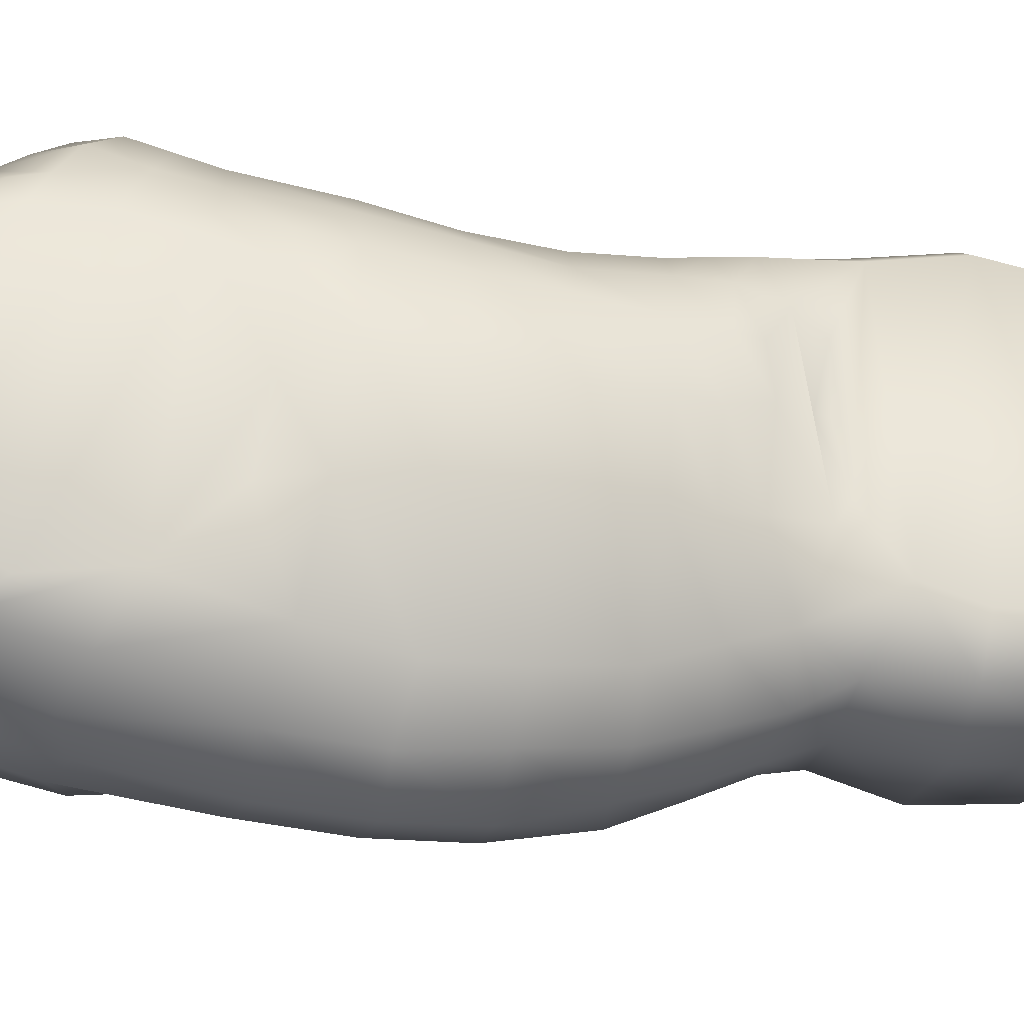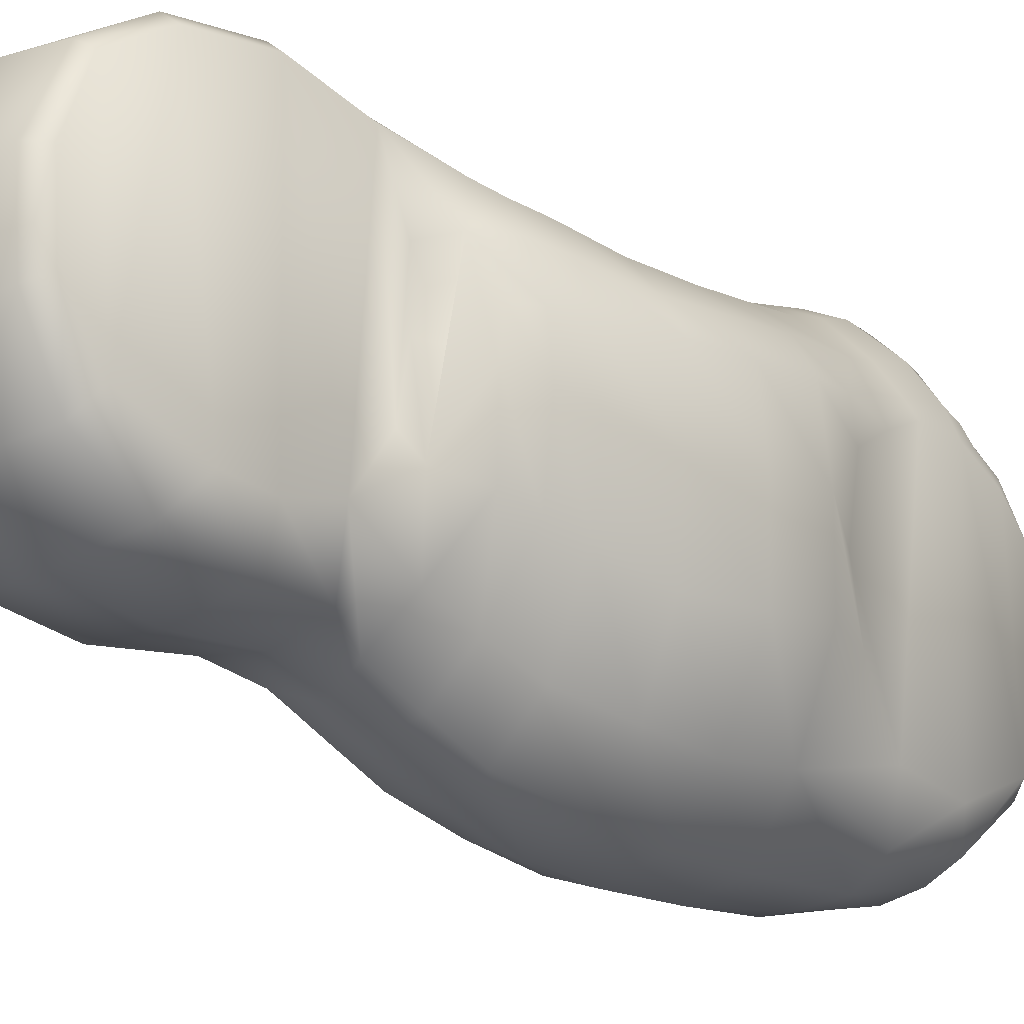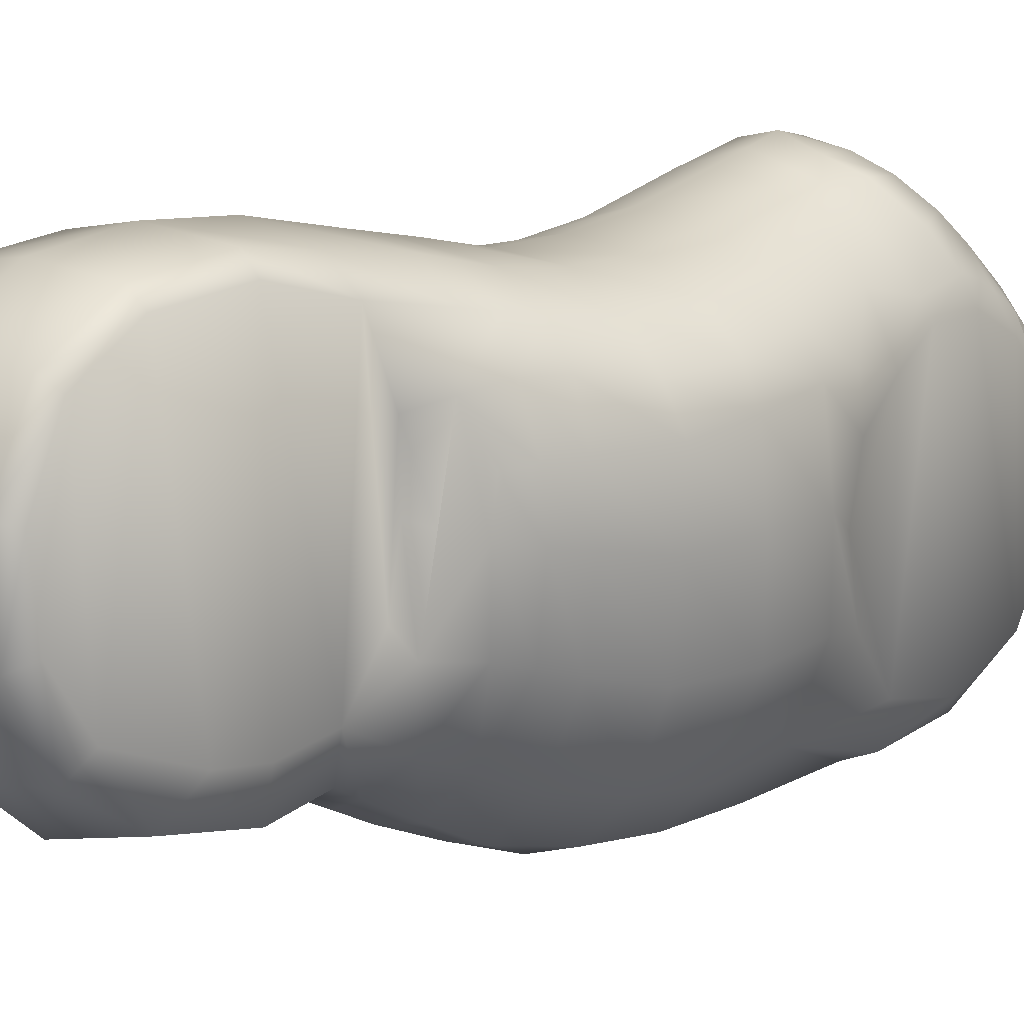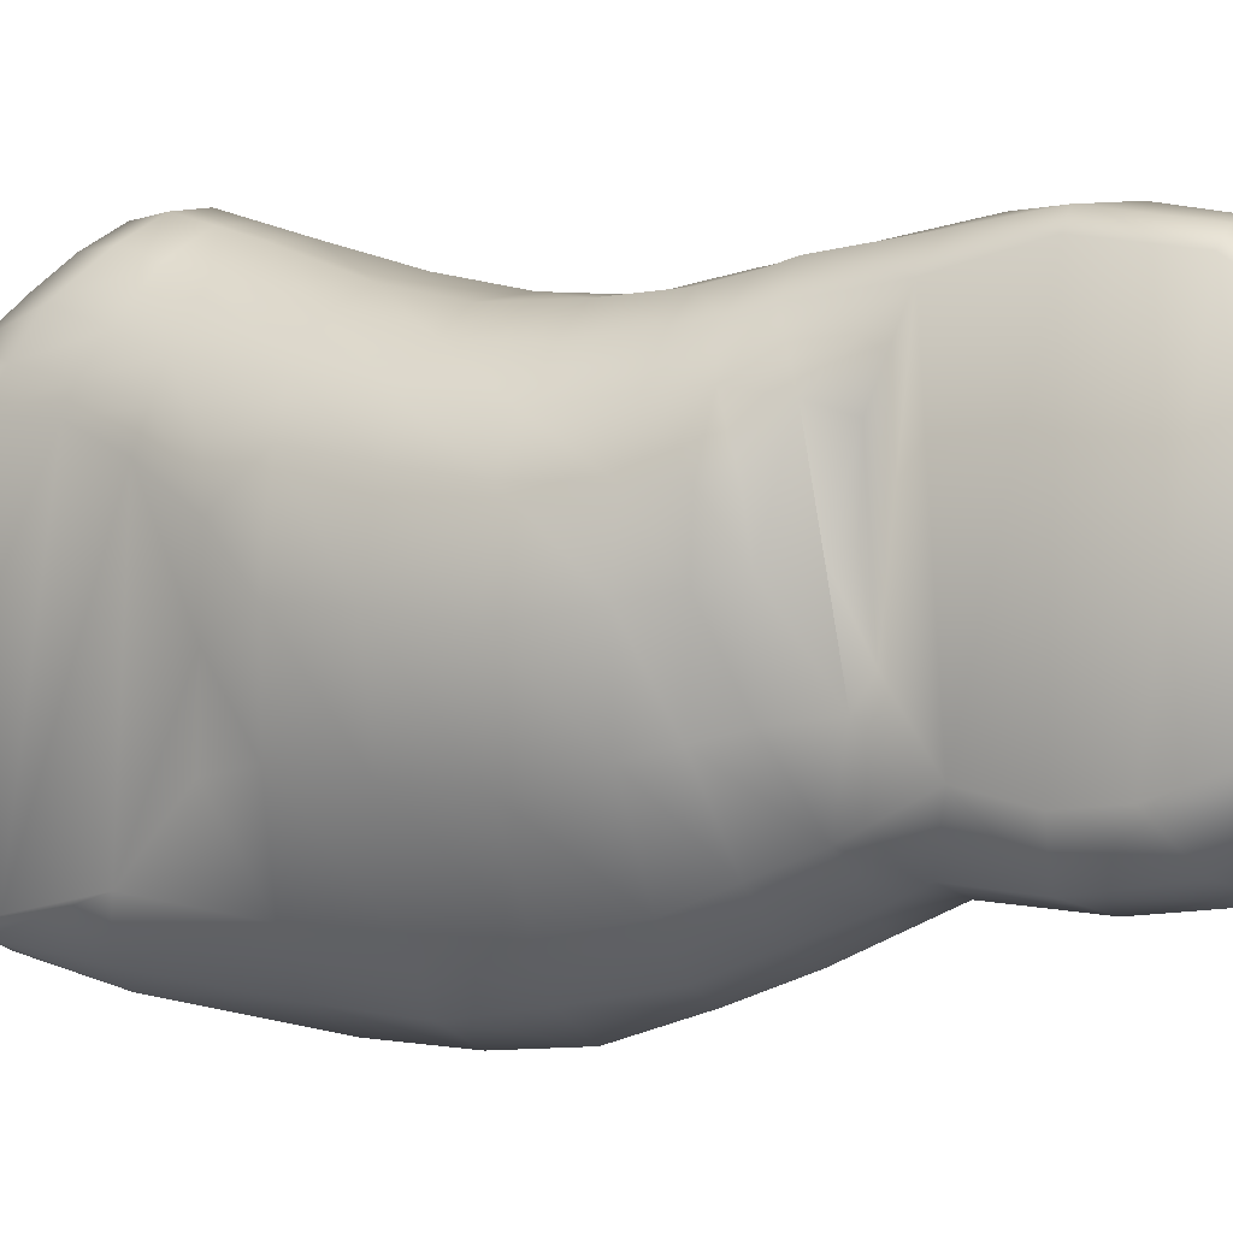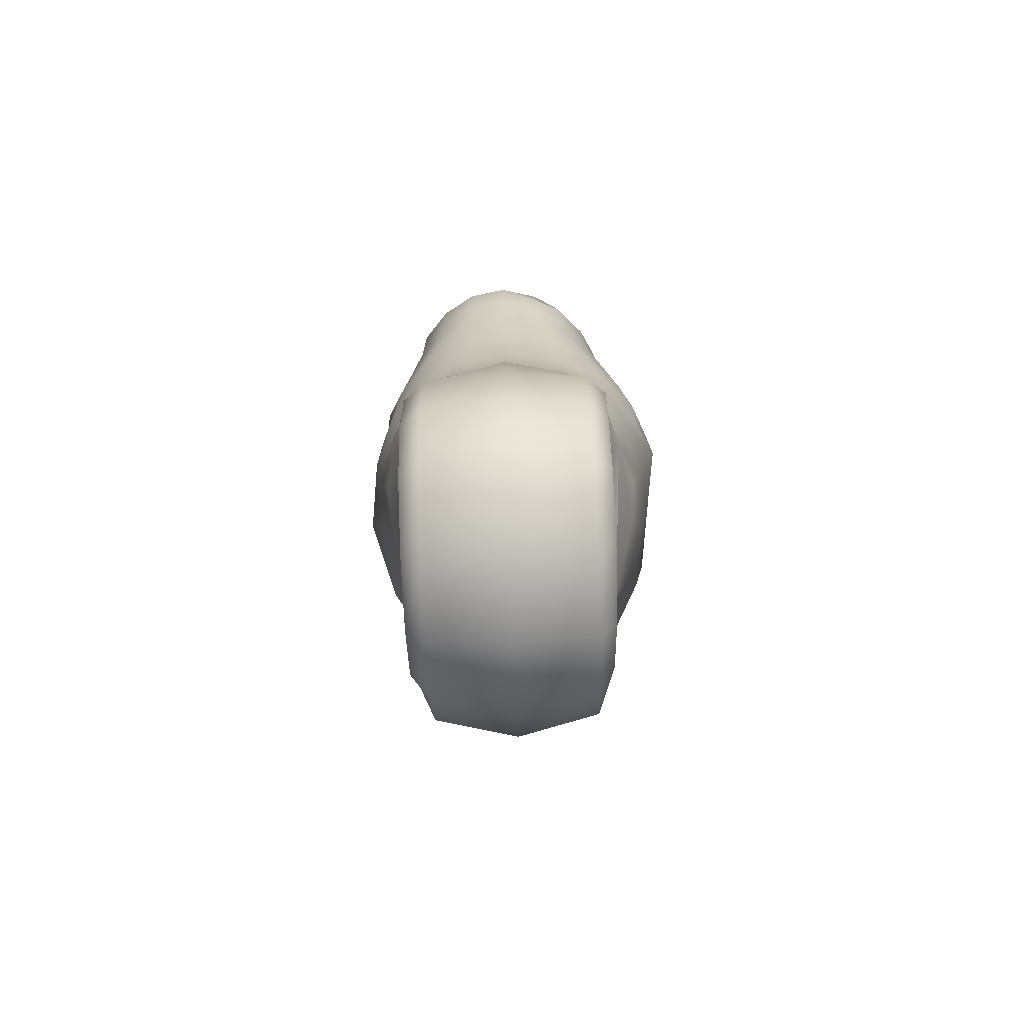
<metadata>
{"format":"obj","ext":"obj","renderer":"f3d","projection":"perspective","resolution":1024,"background":"white","views":[{"elev":-33.8,"azim":78.6,"up":"+Y"},{"elev":-22.0,"azim":-135.5,"up":"+Y"},{"elev":9.8,"azim":-134.2,"up":"+Y"},{"elev":-1.6,"azim":117.2,"up":"+Y"},{"elev":-78.0,"azim":-177.7,"up":"+Z"}]}
</metadata>
<code>
o torso_LP_horse_LP.003_horse_LP.001_Cube.003
v 0.361 -1.767 2.592
v 0.003732 -1.899 2.58
v 1e-06 -1.867 2.107
v 0.361 -1.703 2.103
v 0.9463 -0.898 2.492
v 0.6206 -1.489 2.533
v 0.6026 -1.45 2.059
v 0.9177 -0.9456 2.04
v -0.4072 0.8246 2.403
v 0.003732 0.8846 2.365
v 1e-06 0.8499 1.916
v -0.4404 0.8001 1.93
v -0.3477 -1.793 2.612
v -0.7241 -1.489 2.533
v -0.7125 -1.45 2.059
v -0.361 -1.758 2.103
v 0.416 0.8085 2.403
v 0.6958 0.6518 2.392
v 0.6904 0.6155 1.925
v 0.4106 0.8001 1.93
v -1.036 -0.9148 2.518
v -1.097 -0.3117 2.467
v -1.052 -0.3587 1.979
v -0.9575 -0.9379 2.027
v 1.023 0.1889 2.417
v 1.116 -0.3066 2.451
v 1.1 -0.3712 1.989
v 1.038 0.1207 1.966
v -0.9913 0.4219 2.415
v -0.7643 0.6549 2.413
v -0.783 0.6155 1.925
v -0.9768 0.3719 1.939
v 0.9465 0.09336 1.263
v 0.8884 -0.2533 1.303
v 0.8765 -0.2005 1.074
v 0.8969 0.1032 1.112
v -0.4646 0.9596 0.5494
v 3e-06 1.07 0.5171
v 4e-06 1.077 0.01241
v -0.5433 1.006 0.0729
v -0.7378 -0.6754 0.7968
v -0.657 -0.9006 0.4598
v -0.5835 -1.113 0.929
v 0.2932 -1.478 1.234
v 2e-06 -1.561 1.212
v 2e-06 -1.45 0.9652
v 0.2706 -1.345 0.8995
v 0.4185 0.9072 1.111
v 0.6963 0.714 1.071
v 0.6815 0.7769 0.5695
v 0.4716 0.9596 0.5494
v 0.6815 0.8932 0.05774
v 0.5515 1.006 0.0729
v -0.7656 0.6479 1.488
v -0.8987 0.4245 1.5
v 0.5515 0.9113 -0.4783
v 0.6815 0.8081 -0.4661
v 0.6815 0.5438 -0.8441
v 0.5515 0.6208 -0.8944
v -0.5433 0.6208 -0.8944
v 6e-06 0.6689 -0.9957
v 6e-06 0.1127 -1.194
v -0.5433 0.0991 -1.122
v -0.5433 0.9113 -0.4783
v 5e-06 0.9725 -0.5335
v 0.6815 0.08005 -1.032
v 0.5515 0.09909 -1.122
v 0.5526 -0.471 -1.076
v 0.6815 -0.4104 -0.9705
v 0.6815 -0.7791 -0.7152
v 0.5515 -0.9298 -0.8063
v 0.6815 -0.9592 -0.1876
v 0.5515 -1.201 -0.3858
v -0.247 1.176 3.775
v -0.4523 1.077 3.86
v -0.425 1.076 4.084
v -0.2583 1.186 3.963
v 0.283 1.231 3.787
v 0.01553 1.276 3.766
v 0.01478 1.244 3.944
v 0.2608 1.208 3.984
v -0.6512 0.8547 4.039
v -0.5461 0.9076 4.257
v 0.2773 -1.71 3.941
v 0.5999 -1.589 3.827
v 0.5899 -1.498 4.402
v 0.295 -1.567 4.483
v -0.5444 -0.471 -1.076
v 6e-06 -0.4875 -1.151
v 5e-06 -0.9628 -0.9149
v -0.5433 -0.9421 -0.8309
v 0.2947 -1.171 4.892
v 0.5894 -1.146 4.814
v 0.5888 -0.6704 5.094
v 0.2944 -0.6719 5.184
v 0.2944 -0.3369 5.233
v 0.5888 -0.3215 5.136
v 0.5888 0.05565 5.092
v 0.2944 0.03962 5.225
v 4e-06 -1.298 -0.5046
v -0.5433 -1.201 -0.3858
v 0.5461 -1.269 0.1502
v 0.6835 -0.9838 0.12
v 0.699 -0.9006 0.4598
v 0.4078 -1.232 0.6288
v -0.7102 -1.414 3.05
v -0.802 -1.277 3.664
v -0.938 -0.8909 3.266
v -1.049 0.01804 3.142
v -1.103 -0.2736 2.885
v -0.9265 -0.4244 3.204
v 0.9211 0.4203 2.404
v 0.8929 0.3681 1.946
v 0.9323 -0.8446 2.961
v 1.091 -0.2754 2.872
v 0.9578 -0.4244 3.204
v 0.8759 -0.8909 3.266
v 1.046 0.02857 3.135
v 0.923 0.2544 3.52
v -0.7796 0.3095 4.565
v -0.7705 0.03081 4.811
v -0.7091 0.4159 4.652
v -0.7754 -1.105 4.632
v -0.7899 -1.345 4.144
v -0.5606 -1.498 4.402
v -0.5747 -1.146 4.814
v 0.3484 -1.72 3.141
v 0.6886 -1.414 3.05
v 0.3951 0.3104 5.043
v 0.5987 0.2484 4.972
v -0.3205 -1.772 3.18
v 0.008151 -1.869 3.113
v -2e-06 -1.753 3.86
v -0.2773 -1.71 3.941
v -0.7288 0.5984 4.343
v -0.5747 0.7473 4.443
v -0.7597 0.6345 4.17
v -2e-06 -1.601 4.497
v -0.2803 -1.567 4.483
v -0.5999 -1.589 3.827
v 0.8001 -1.306 3.679
v -0.842 0.435 3.869
v -0.9303 0.2544 3.52
v -0.538 -1.269 0.1564
v 3e-06 -1.357 0.1135
v 3e-06 -1.309 0.6536
v -0.3924 -1.226 0.6477
v 0.8547 -0.7722 1.343
v 0.5863 -1.239 1.253
v 0.5746 -1.113 0.929
v 0.7786 -0.712 1.111
v -0.4141 0.9063 1.11
v 2e-06 0.9829 1.08
v -0.2932 -1.502 1.228
v -0.5863 -1.239 1.253
v -0.2706 -1.345 0.8995
v -0.9902 0.3067 3.171
v -0.2873 -1.171 4.892
v -3e-06 -1.186 4.913
v -4e-06 -0.6688 5.211
v -0.2944 -0.6719 5.184
v -0.2944 0.03962 5.225
v 0.000506 0.04917 5.259
v 0.01047 0.2355 5.157
v 0.7164 -0.6754 0.7968
v -0.7705 -0.2846 4.897
v -0.7708 -0.64 4.898
v -0.5888 -0.6704 5.094
v -0.5888 -0.3215 5.136
v 0.7977 0.07771 4.832
v 0.7815 -0.2543 4.961
v 0.7852 -0.6493 4.951
v -0.854 -0.7701 1.34
v -0.9582 -0.249 1.297
v -0.8836 -0.211 1.056
v -0.8206 -0.712 1.111
v 0.5345 0.5231 4.743
v 0.621 0.4799 4.703
v 0.5747 0.7473 4.443
v -0.6609 0.8081 -0.4661
v -0.6609 0.5438 -0.8441
v -0.6606 0.08005 -1.032
v -0.6714 0.8932 0.05774
v -0.655 -0.4104 -0.9705
v -0.6714 0.7769 0.5695
v -0.6418 -0.7791 -0.7152
v -0.7971 0.3826 0.9523
v -0.6418 -0.9592 -0.1876
v -0.8977 0.07511 1.078
v -0.6431 -0.9838 0.12
v 0.7966 -1.139 4.659
v 0.802 -1.403 4.173
v -0.8046 0.4496 4.243
v 0.7823 0.3826 0.9523
v -0.9549 0.09551 1.259
v -0.8633 0.4334 1.224
v 0.695 0.6826 1.281
v 0.6859 0.6511 1.491
v 0.8547 0.4245 1.5
v 0.8472 0.4334 1.224
v 0.7137 0.4159 4.652
v 0.802 0.3305 4.572
v 0.7228 0.5389 4.507
v 0.9852 0.2812 2.881
v 1.007 0.3046 3.165
v 0.8082 0.6325 3.442
v 0.868 0.4434 3.481
v 0.8901 0.5243 2.872
v 0.7478 0.5918 4.352
v -0.3839 0.3032 5.046
v -0.5888 0.05565 5.092
v -0.6025 0.225 4.961
v -0.6126 0.4799 4.695
v -0.6907 0.5284 4.504
v -0.5558 0.5231 4.728
v -4e-06 -0.3334 5.261
v -0.2944 -0.3369 5.233
v -0.3679 0.9053 2.834
v -0.6597 0.7674 2.864
v -0.4836 0.9399 3.421
v -0.291 1.052 3.368
v 0.3583 0.9053 2.834
v 0.008151 0.9813 2.812
v 0.004449 1.135 3.319
v 0.3051 1.099 3.362
v -1.038 0.2791 2.883
v 0.4581 0.8148 1.497
v 0.5609 -1.369 1.599
v 0.9171 -0.8324 1.574
v 0.4446 0.858 1.271
v -1.006 -0.2871 1.537
v -0.9063 -0.8281 1.568
v -0.7193 0.6801 1.279
v -0.6891 0.7124 1.07
v 0.9851 -0.2957 1.55
v 0.9752 0.1009 1.521
v -0.4409 0.8724 1.276
v 2e-06 0.9526 1.285
v 2e-06 -1.713 1.621
v 0.3158 -1.614 1.591
v -0.6281 -1.369 1.599
v -0.3158 -1.662 1.578
v 2e-06 0.9222 1.49
v -0.4637 0.8287 1.501
v 0.5222 1.082 3.87
v 0.4386 1.078 4.092
v 0.676 0.7675 2.864
v 0.5569 0.9399 3.421
v -1.026 -0.8437 2.968
v -0.9096 0.5233 2.873
v -0.7933 0.6325 3.442
v -0.269 1.114 3.571
v -0.4679 1.009 3.64
v 0.294 1.165 3.575
v 0.009992 1.205 3.542
v 0.5395 1.011 3.645
v -1.086 0.1889 2.417
v -1.108 0.1284 1.952
v -0.9847 0.1052 1.514
v -0.689 0.7436 3.74
v 0.7069 0.8572 4.044
v 0.5239 0.9126 4.267
v 0.7652 0.6345 4.17
v 0.7375 0.7448 3.743
v 0.8038 0.5548 3.843
v -0.7815 0.5548 3.843
v 0.8074 0.4364 4.262
v -0.8708 0.4434 3.481
v 0.8449 0.4109 3.878
v 0.7493 -0.1464 0.8746
v 0.6903 -0.1043 0.7754
v 0.6947 -0.5237 0.7056
v 0.6859 0.3151 0.7604
v -0.6642 -0.1043 0.7754
v -0.7674 -0.1464 0.8746
v -0.6678 0.3151 0.7604
v -0.6606 -0.5237 0.7056
f 1 2 3 4
f 5 6 7 8
f 9 10 11 12
f 13 14 15 16
f 17 18 19 20
f 21 22 23 24
f 25 26 27 28
f 29 30 31 32
f 33 34 35 36
f 37 38 39 40
f 41 42 43
f 44 45 46 47
f 48 49 50 51
f 51 50 52 53
f 32 31 54 55
f 56 57 58 59
f 60 61 62 63
f 64 65 61 60
f 59 58 66 67
f 68 69 70 71
f 71 70 72 73
f 74 75 76 77
f 78 79 80 81
f 82 83 76 75
f 84 85 86 87
f 88 89 90 91
f 92 93 94 95
f 96 97 98 99
f 91 90 100 101
f 102 103 104 105
f 106 107 108
f 109 110 111
f 112 25 28 113
f 114 115 116 117
f 118 119 116
f 120 121 122
f 123 124 125 126
f 127 128 85 84
f 129 98 130
f 131 132 133 134
f 135 136 137
f 134 133 138 139
f 107 106 140
f 85 128 141
f 107 124 142 143
f 144 145 146 147
f 148 149 150 151
f 152 153 38 37
f 154 155 43 156
f 105 104 150 47
f 157 109 143
f 158 159 160 161
f 162 163 164
f 99 98 129
f 150 104 165
f 166 167 168 169
f 98 170 130
f 171 97 94 172
f 147 146 46 156
f 173 174 175 176
f 107 143 111 108
f 177 178 179
f 175 189 187
f 191 93 86 192
f 123 167 120 193
f 104 272 165
f 272 271 270 165
f 270 271 273 194
f 194 273 50
f 273 271 272
f 50 273 272
f 50 272 104
f 52 50 104
f 52 104 103
f 52 103 72
f 57 52 72
f 57 72 70
f 58 57 70
f 58 70 69
f 66 58 69
f 53 52 57 56
f 40 39 65 64
f 67 66 69 68
f 63 62 89 88
f 195 196 187 189
f 197 198 199 200
f 41 43 176
f 151 150 165
f 201 202 203
f 129 130 178 177
f 172 94 93 191
f 178 201 179
f 204 205 118
f 206 207 205 208
f 203 209 179
f 210 211 162
f 211 210 212
f 121 212 213 122
f 135 214 136
f 213 215 136
f 95 94 97 96
f 161 160 216 217
f 121 166 169 211
f 170 98 97 171
f 218 219 220 221
f 222 223 224 225
f 226 110 109
f 20 19 198 227
f 8 7 228 229
f 230 197 49 48
f 24 23 231 232
f 233 234 187 196
f 28 27 235 236
f 237 238 153 152
f 4 3 239 240
f 16 15 241 242
f 12 11 243 244
f 62 67 68 89
f 89 68 71 90
f 245 78 81 246
f 39 53 56 65
f 65 56 59 61
f 132 127 84 133
f 61 59 67 62
f 90 71 73 100
f 145 102 105 146
f 163 99 164
f 159 92 95 160
f 234 185 187
f 6 1 4 7
f 146 105 47 46
f 50 49 194
f 149 44 47 150
f 133 84 87 138
f 153 48 51 38
f 38 51 53 39
f 10 17 20 11
f 160 95 96 216
f 247 222 225 248
f 11 20 227 243
f 238 230 48 153
f 7 4 240 228
f 185 37 40 183
f 183 40 64 180
f 79 74 77 80
f 233 237 152 234
f 138 87 92 159
f 106 131 134 140
f 140 134 139 125
f 31 12 244 54
f 3 16 242 239
f 180 64 60 181
f 169 217 162 211
f 126 158 161 168
f 181 60 63 182
f 184 88 91 186
f 234 152 37 185
f 2 13 16 3
f 45 154 156 46
f 223 218 221 224
f 168 161 217 169
f 182 63 88 184
f 190 144 147 42
f 30 9 12 31
f 42 147 156 43
f 186 91 101 188
f 139 138 159 158
f 125 139 158 126
f 87 86 93 92
f 2 1 127 132
f 114 128 6 5
f 218 223 10 9
f 131 106 14 13
f 222 247 18 17
f 249 110 22 21
f 204 115 26 25
f 250 219 30 29
f 1 6 128 127
f 223 222 17 10
f 132 131 13 2
f 219 218 9 30
f 164 99 129
f 164 210 162
f 217 216 163 162
f 216 96 99 163
f 219 250 251 220
f 200 33 36 194
f 252 253 75 74
f 254 255 79 78
f 256 254 78 245
f 255 252 74 79
f 22 257 258 23
f 23 258 259 231
f 260 82 75 253
f 261 262 179 263
f 208 204 25 112
f 206 264 265 207
f 174 195 189 175
f 110 226 257 22
f 142 193 137 266
f 209 267 263
f 264 261 263 265
f 26 5 8 27
f 128 114 117
f 34 148 151 35
f 27 8 229 235
f 115 114 5 26
f 155 173 176 43
f 188 101 144 190
f 15 24 232 241
f 101 100 145 144
f 110 249 108 111
f 106 249 21 14
f 14 21 24 15
f 73 72 103 102
f 100 73 102 145
f 236 235 34 33
f 240 239 45 44
f 229 228 149 148
f 242 241 155 154
f 232 231 174 173
f 259 55 196 195
f 49 197 200 194
f 227 198 197 230
f 54 233 196 55
f 244 243 238 237
f 228 240 44 149
f 243 227 230 238
f 54 244 237 233
f 239 242 154 45
f 199 236 33 200
f 231 259 195 174
f 235 229 148 34
f 241 232 173 155
f 35 151 165
f 175 41 176
f 199 198 19 113
f 18 112 113 19
f 247 208 112 18
f 245 246 262 261
f 266 137 82 260
f 258 32 55 259
f 226 250 29 257
f 257 29 32 258
f 236 199 113 28
f 137 136 83 82
f 256 245 261 264
f 208 247 248 206
f 115 118 116
f 157 143 268
f 143 109 111
f 122 136 214
f 130 170 201 178
f 170 202 201
f 212 210 215 213
f 167 123 126 168
f 121 211 212
f 202 170 171 172
f 221 220 253 252
f 225 224 255 254
f 248 225 254 256
f 224 221 252 255
f 251 260 253 220
f 269 119 207 265
f 266 260 251
f 248 256 264 206
f 267 202 172 191
f 122 213 136
f 143 266 268
f 269 267 191 192
f 143 142 266
f 167 166 121 120
f 140 125 124 107
f 124 123 193 142
f 141 128 117
f 249 106 108
f 86 85 141 192
f 116 119 141 117
f 119 269 192 141
f 36 35 194
f 187 275 41 175
f 115 204 118
f 157 226 109
f 250 226 157
f 204 208 205
f 251 250 157
f 266 251 268
f 202 267 209 203
f 193 120 214 135
f 179 201 203
f 179 209 263
f 193 135 137
f 120 122 214
f 267 269 265 263
f 251 157 268
f 118 205 207 119
f 210 164 129
f 215 210 129
f 215 129 177
f 215 177 179
f 136 215 179
f 136 179 262
f 83 136 262
f 83 262 246
f 76 83 246
f 76 246 81
f 76 81 77
f 81 80 77
f 165 270 194 35
f 277 274 276
f 277 276 185
f 42 277 185
f 42 185 183
f 190 42 183
f 188 190 183
f 188 183 180
f 188 180 186
f 180 181 186
f 181 184 186
f 181 182 184
f 277 42 41
f 276 274 275 187
f 185 276 187
f 274 277 41 275

</code>
